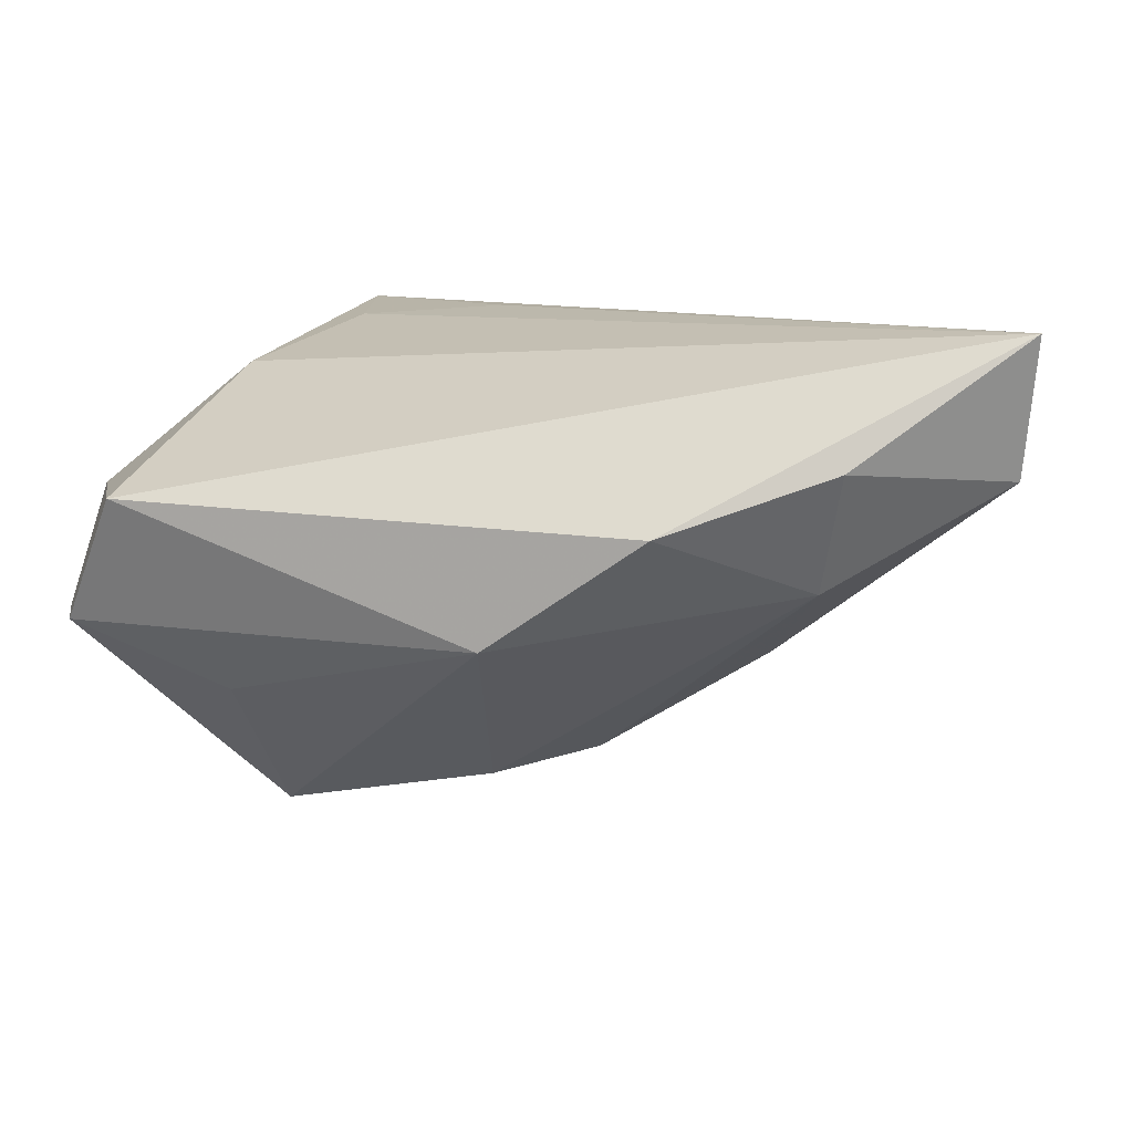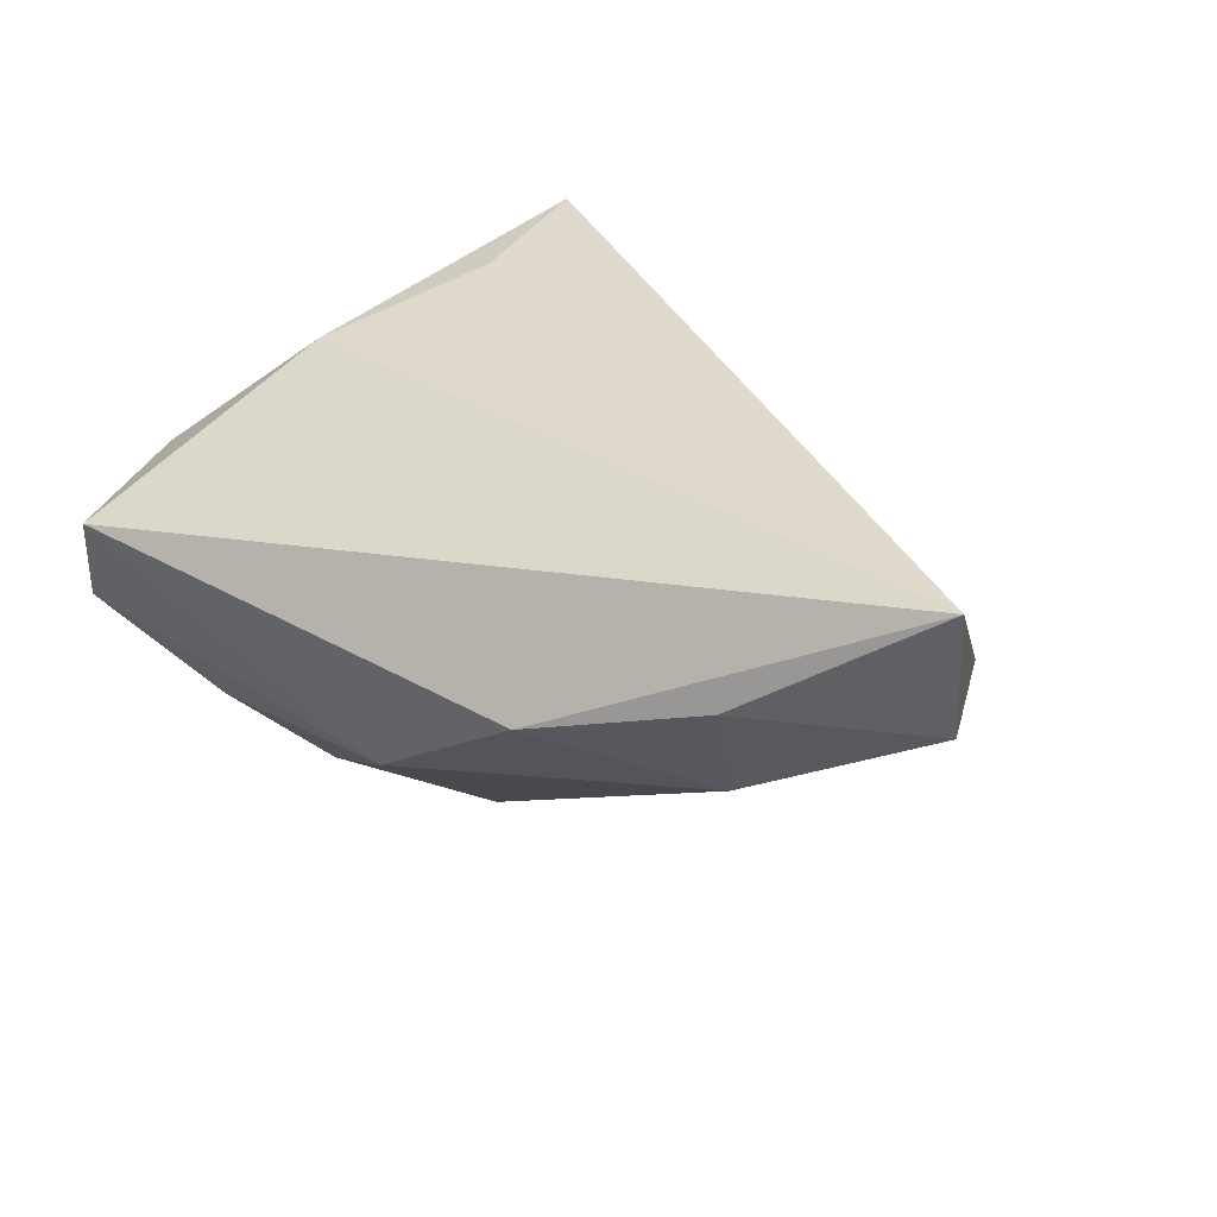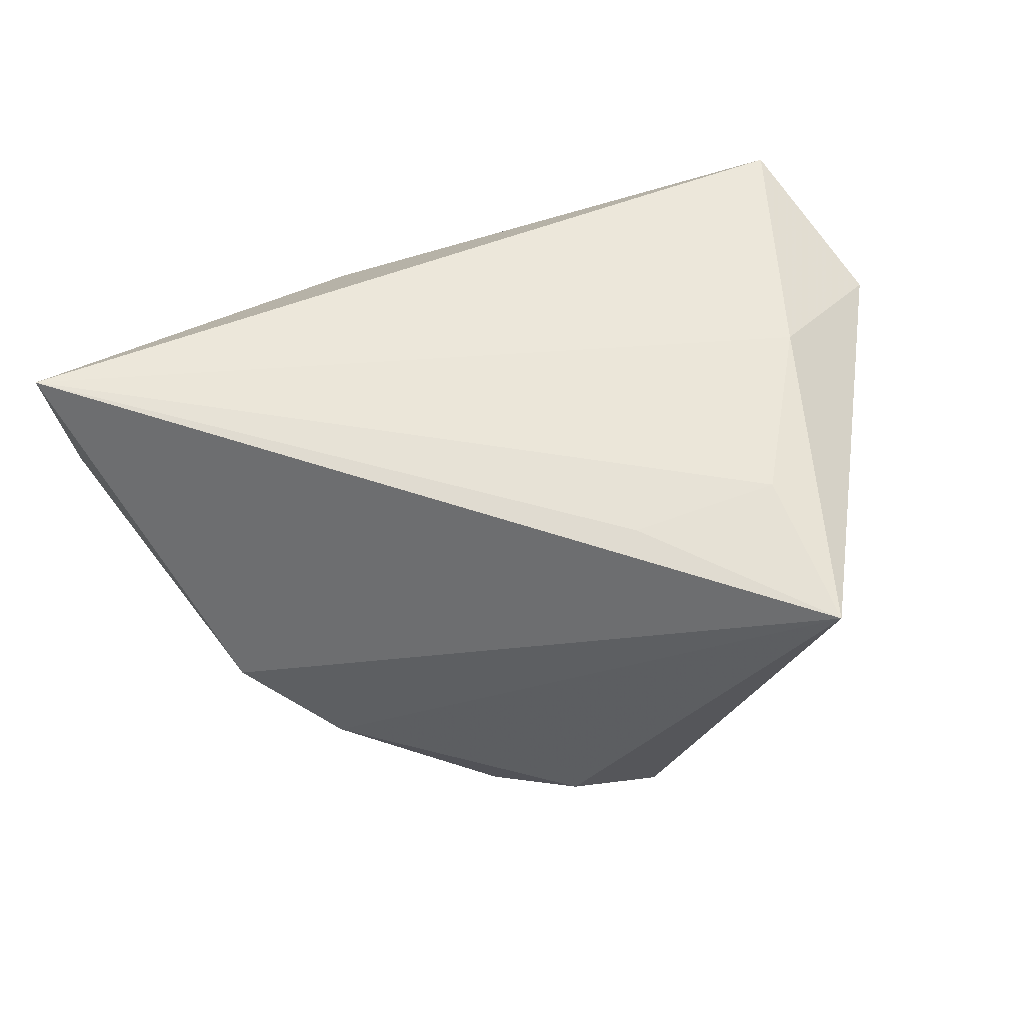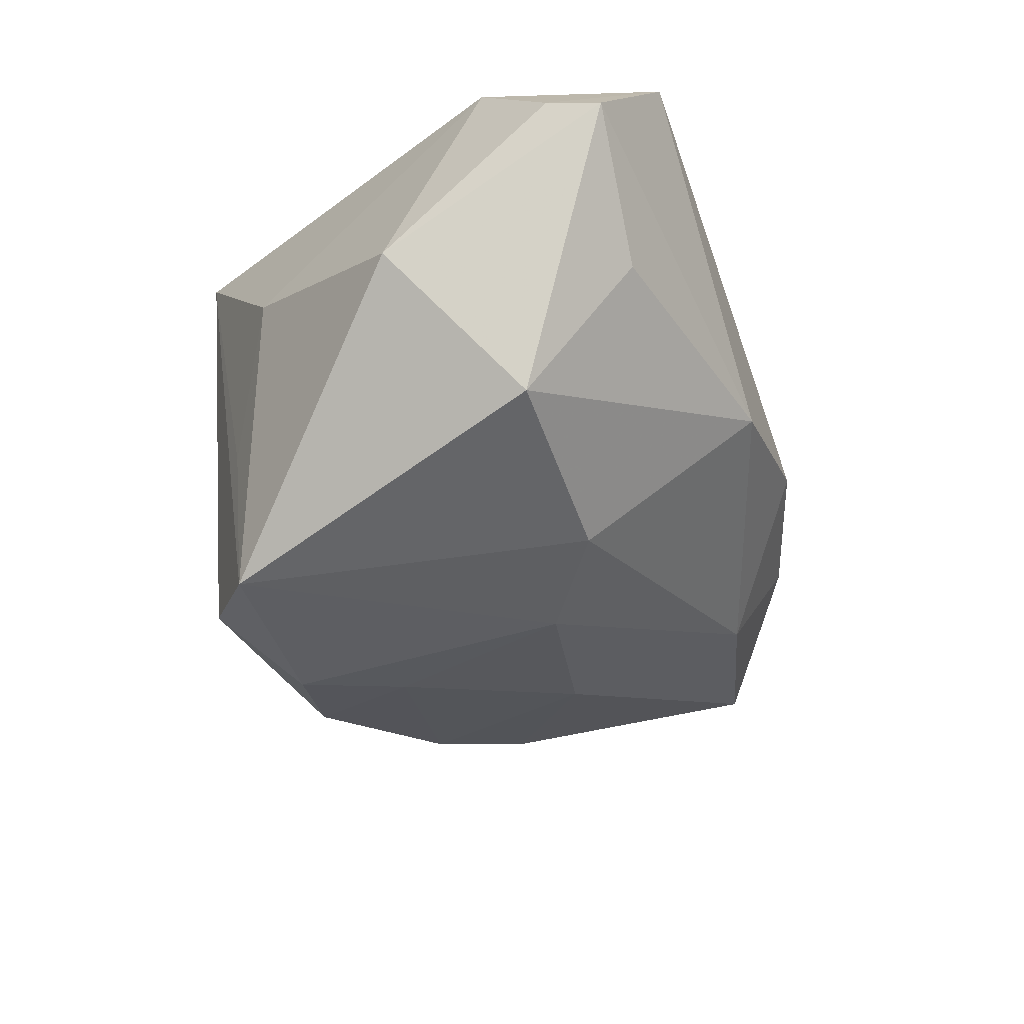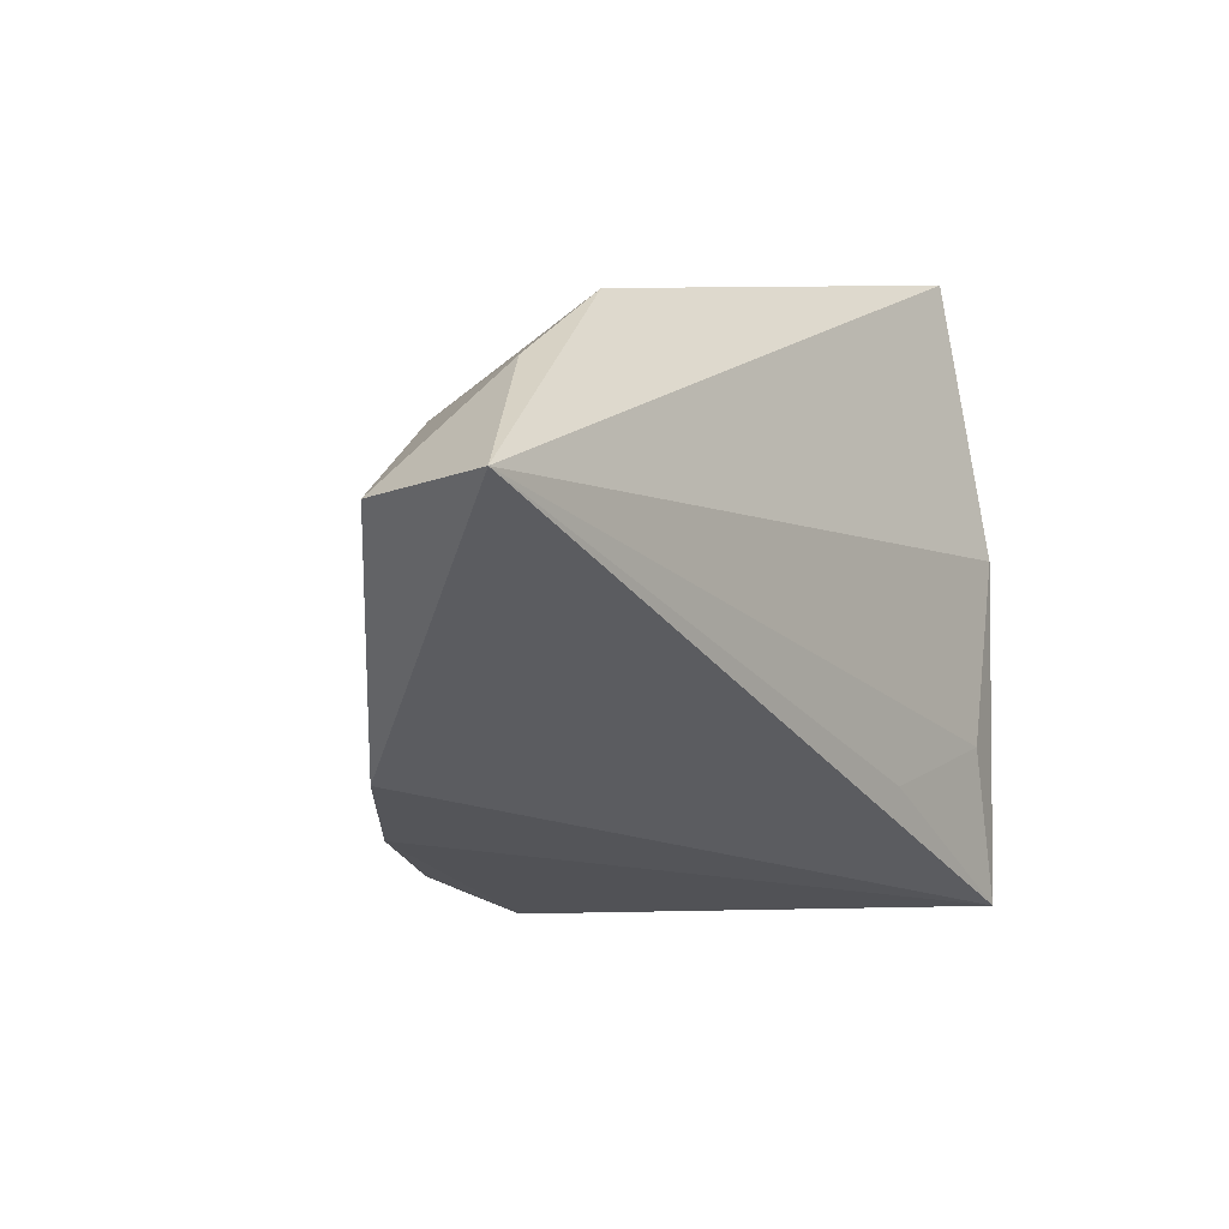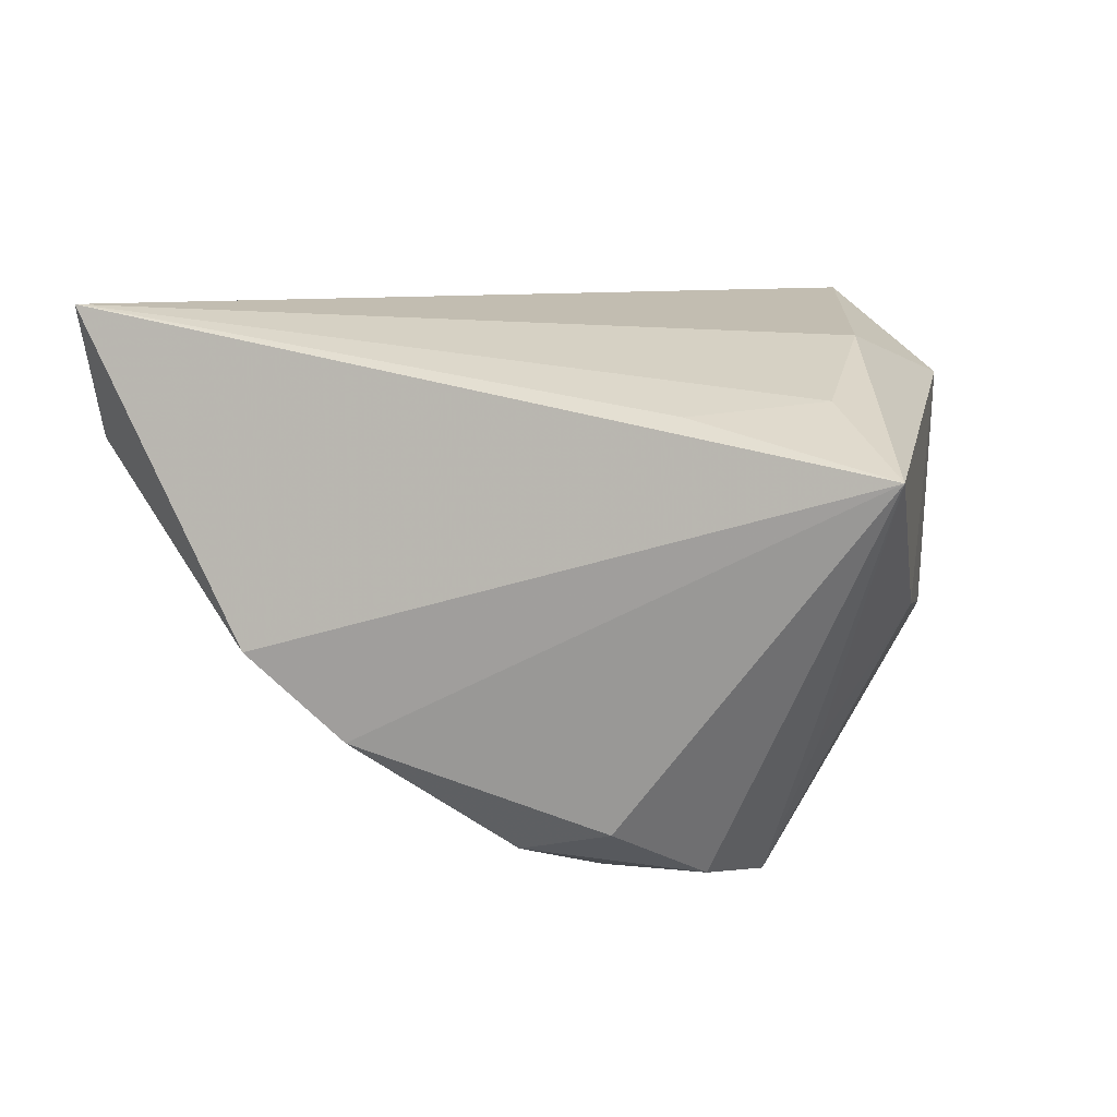
<metadata>
{"format":"obj","ext":"obj","renderer":"f3d","projection":"perspective","resolution":1024,"background":"white","views":[{"elev":10.3,"azim":-172.2,"up":"+Z"},{"elev":32.6,"azim":-144.5,"up":"+Z"},{"elev":69.9,"azim":-15.7,"up":"+Z"},{"elev":-56.7,"azim":109.5,"up":"+Z"},{"elev":7.8,"azim":-50.8,"up":"+Y"},{"elev":37.2,"azim":-11.6,"up":"+Z"}]}
</metadata>
<code>
v -0.03435 -0.0007888 -0.01432
v 0.003658 -0.0394 -0.02684
v -0.02234 0.03702 0.006322
v 0.0326 0.003407 0.02292
v 0.02257 -0.01774 0.02763
v -0.06423 0.01726 0.01102
v 0.03374 -0.02268 -0.001292
v 0.04839 0.03059 -0.005881
v -0.01652 -0.02023 -0.02576
v -0.008803 -0.03943 -0.01798
v 0.02632 0.01269 -0.03226
v 0.04431 5.132e-05 -0.02025
v -0.03926 -0.02386 -0.01095
v 0.02501 -0.03753 0.02888
v 0.04098 0.03702 0.009849
v 0.05061 0.02398 -0.005701
v -0.05041 -0.01466 -0.001954
v -0.008165 -0.03172 -0.03042
v -0.01929 -0.03361 -0.02368
v 0.01386 -0.03076 -0.03653
v 0.04874 0.01445 0.008459
v 0.003714 -0.01938 0.02888
v -0.04381 0.03056 0.01331
v -6.45e-05 0.01218 -0.02829
v -0.06582 0.02142 0.02888
v 0.02002 -0.03085 -0.01546
v -0.04098 0.02308 -0.002102
v -0.00233 0.03589 -0.00747
v -0.01269 0.003331 -0.02655
v 0.02931 0.02826 -0.0145
f 21 14 7
f 8 28 15
f 25 14 22
f 4 14 21
f 21 15 4
f 4 15 25
f 17 14 25
f 16 15 21
f 16 8 15
f 11 28 30
f 30 8 11
f 28 8 30
f 5 22 14
f 14 4 5
f 25 22 5
f 5 4 25
f 1 27 29
f 18 29 20
f 28 27 3
f 25 15 3
f 15 28 3
f 1 17 6
f 6 27 1
f 6 17 25
f 1 29 9
f 9 29 18
f 18 19 9
f 24 27 28
f 24 29 27
f 24 28 11
f 11 20 24
f 24 20 29
f 18 20 2
f 10 19 2
f 2 19 18
f 2 14 10
f 2 20 14
f 26 7 14
f 14 20 26
f 26 20 7
f 13 19 10
f 10 14 13
f 14 17 13
f 13 17 1
f 1 9 13
f 13 9 19
f 23 3 27
f 27 6 23
f 25 3 23
f 23 6 25
f 12 16 21
f 7 20 12
f 12 20 11
f 21 7 12
f 11 8 12
f 8 16 12

</code>
